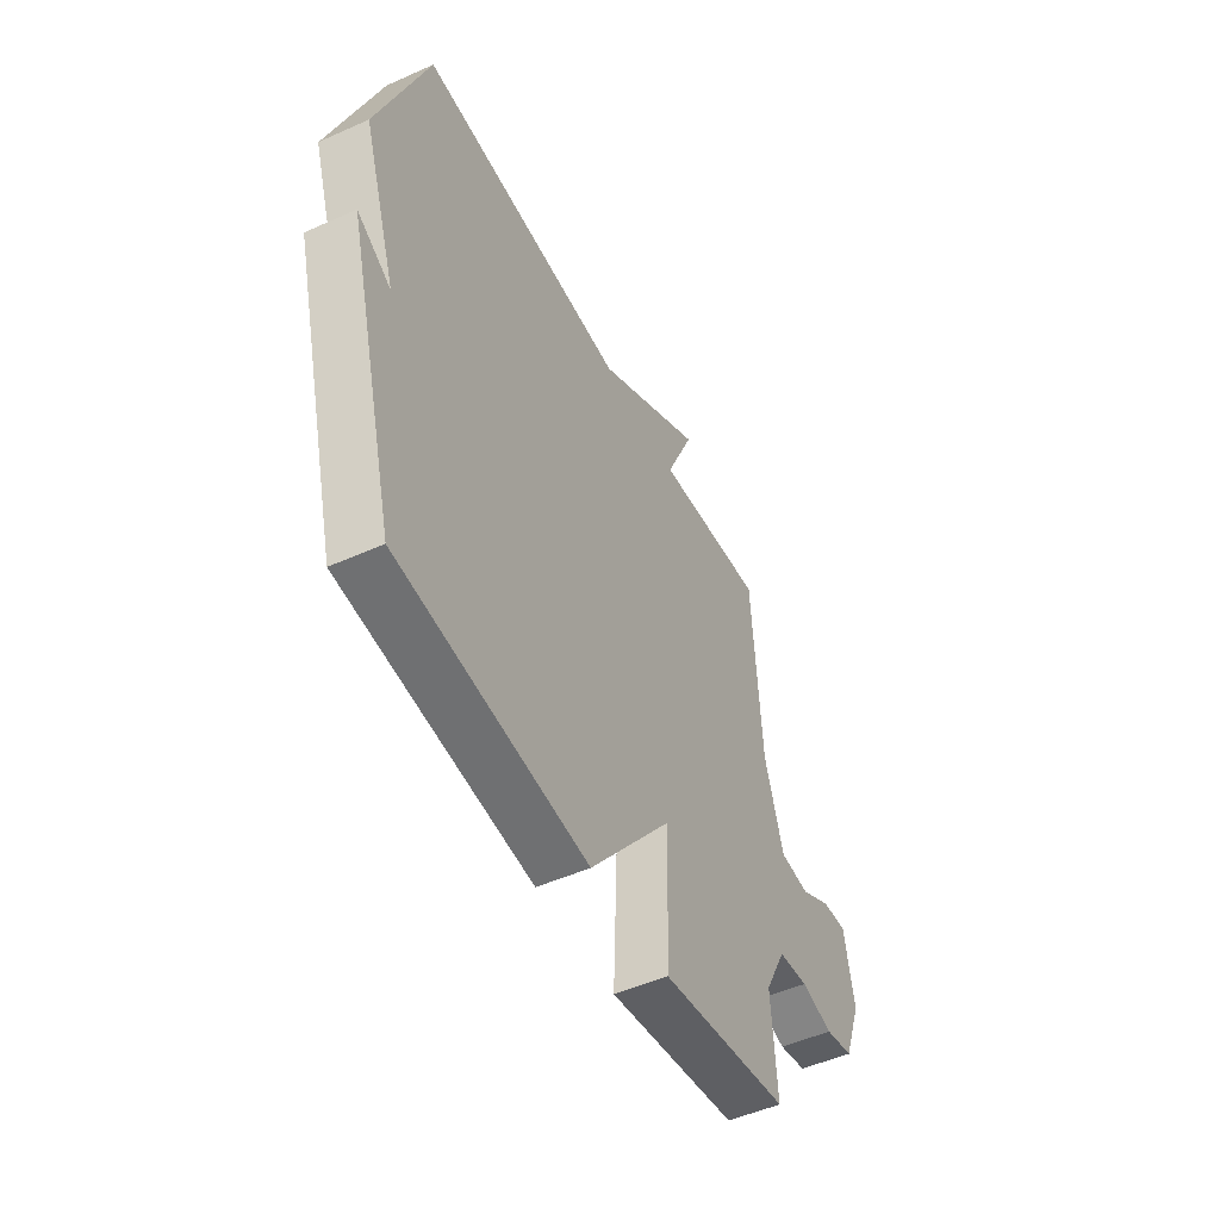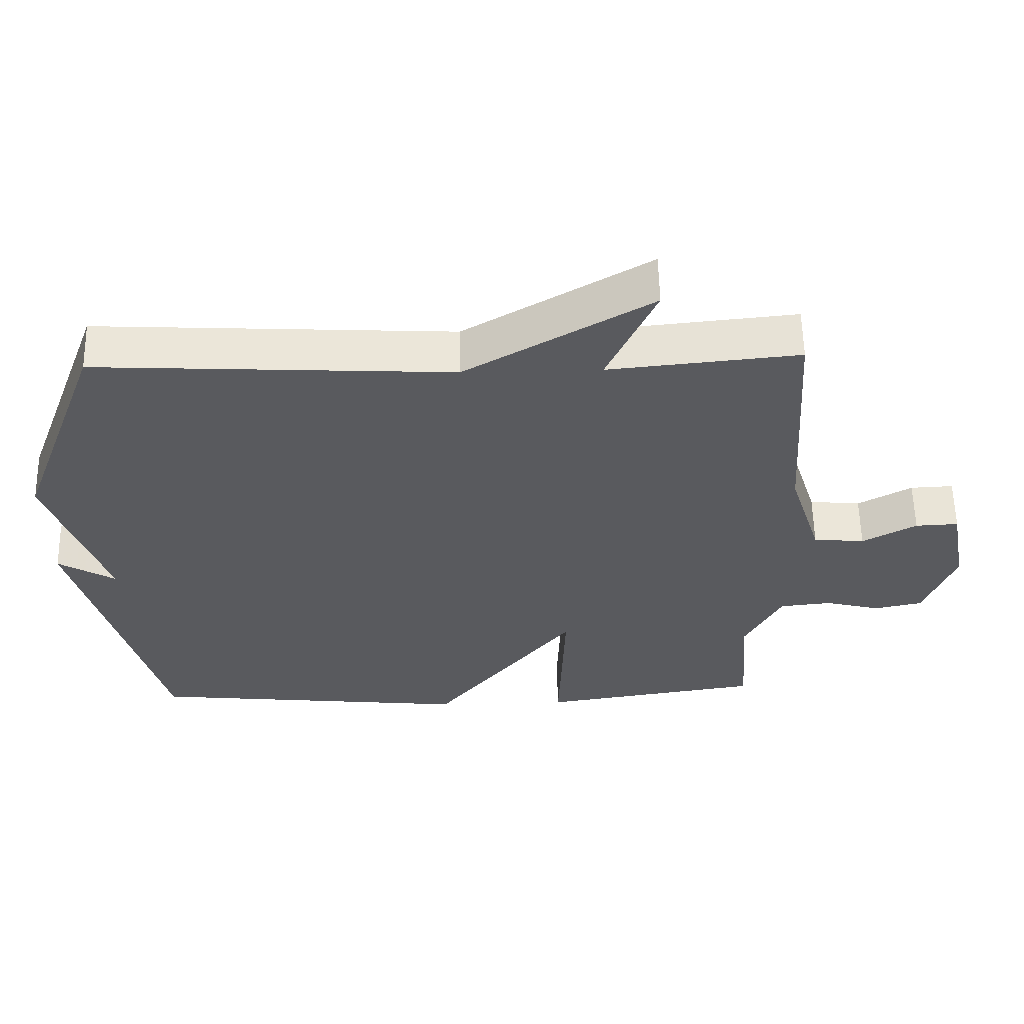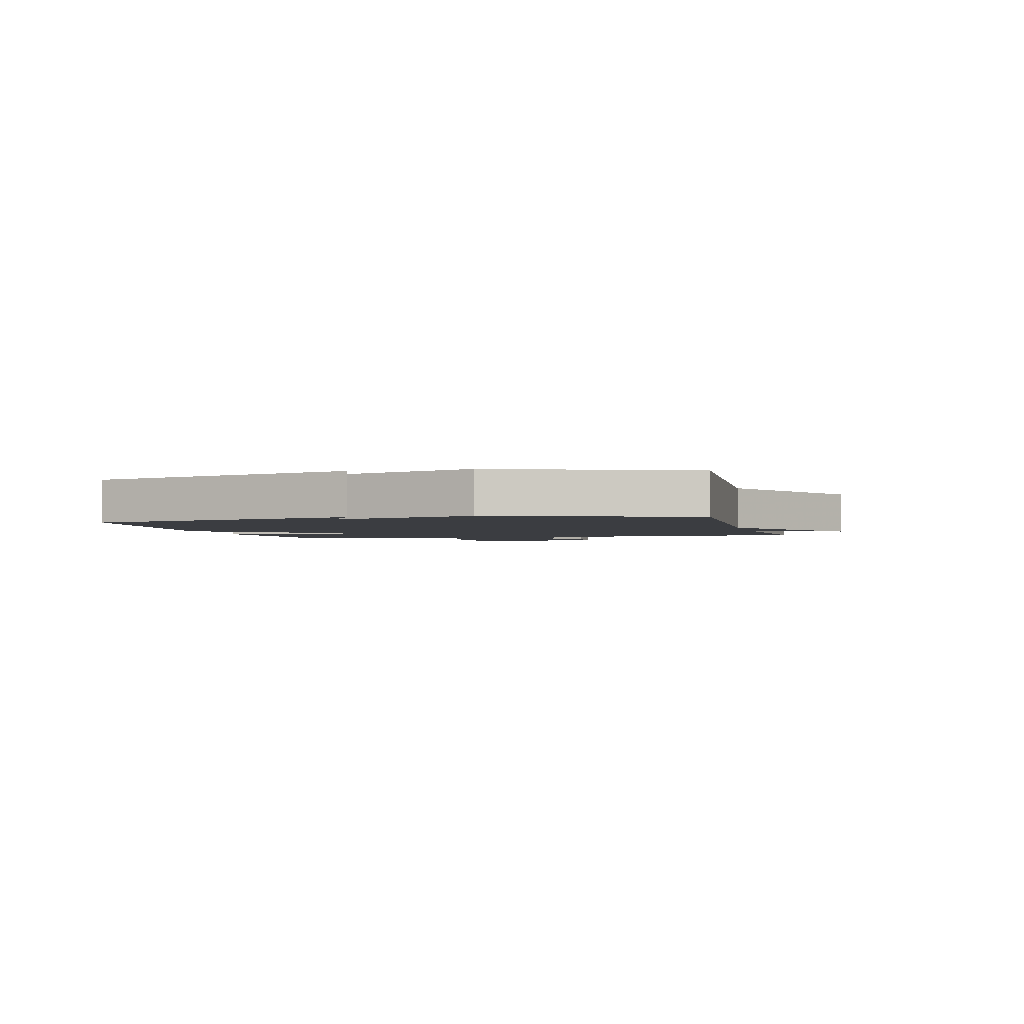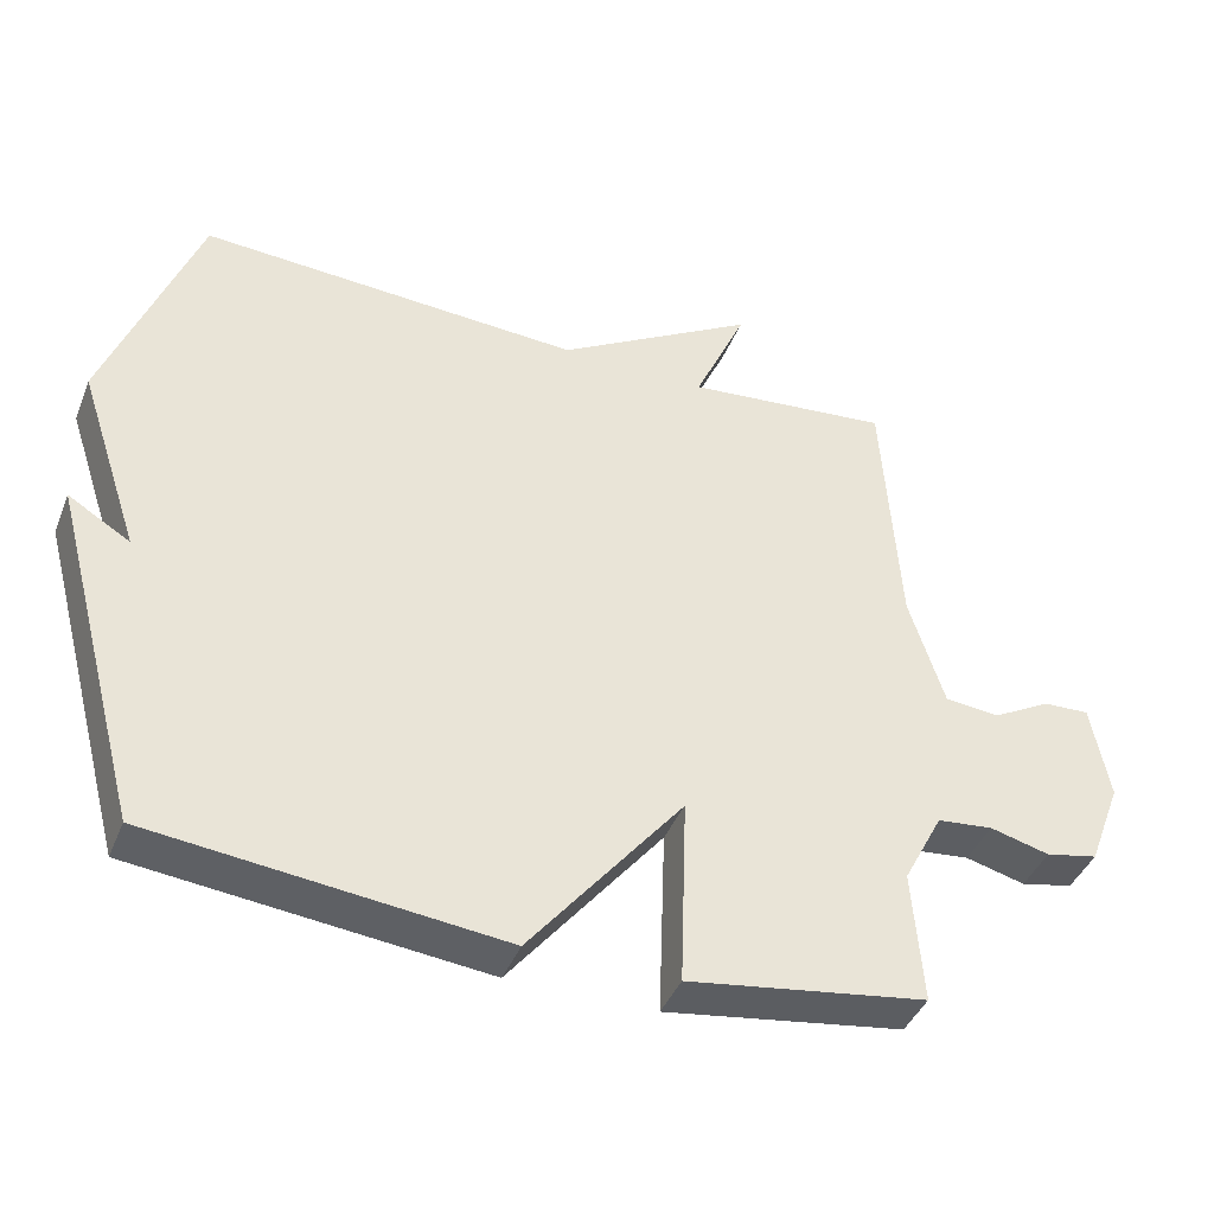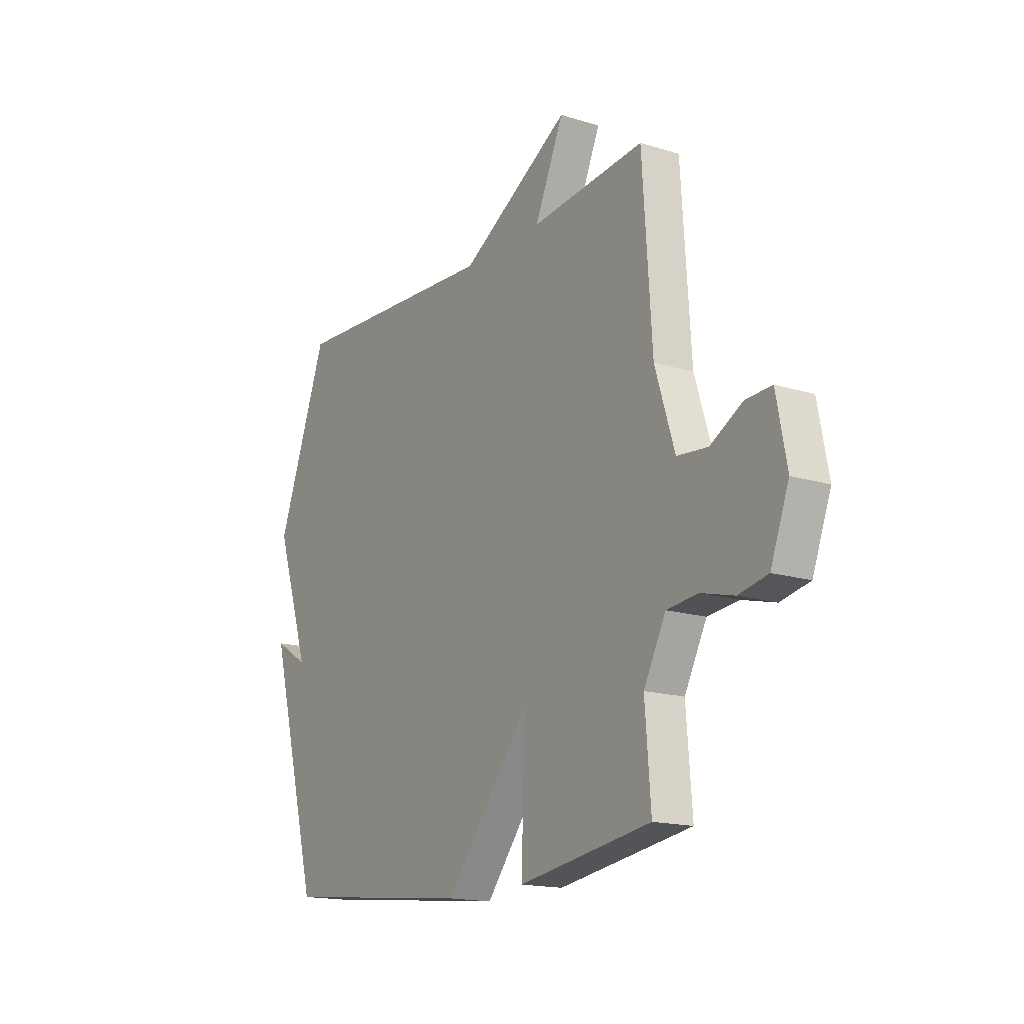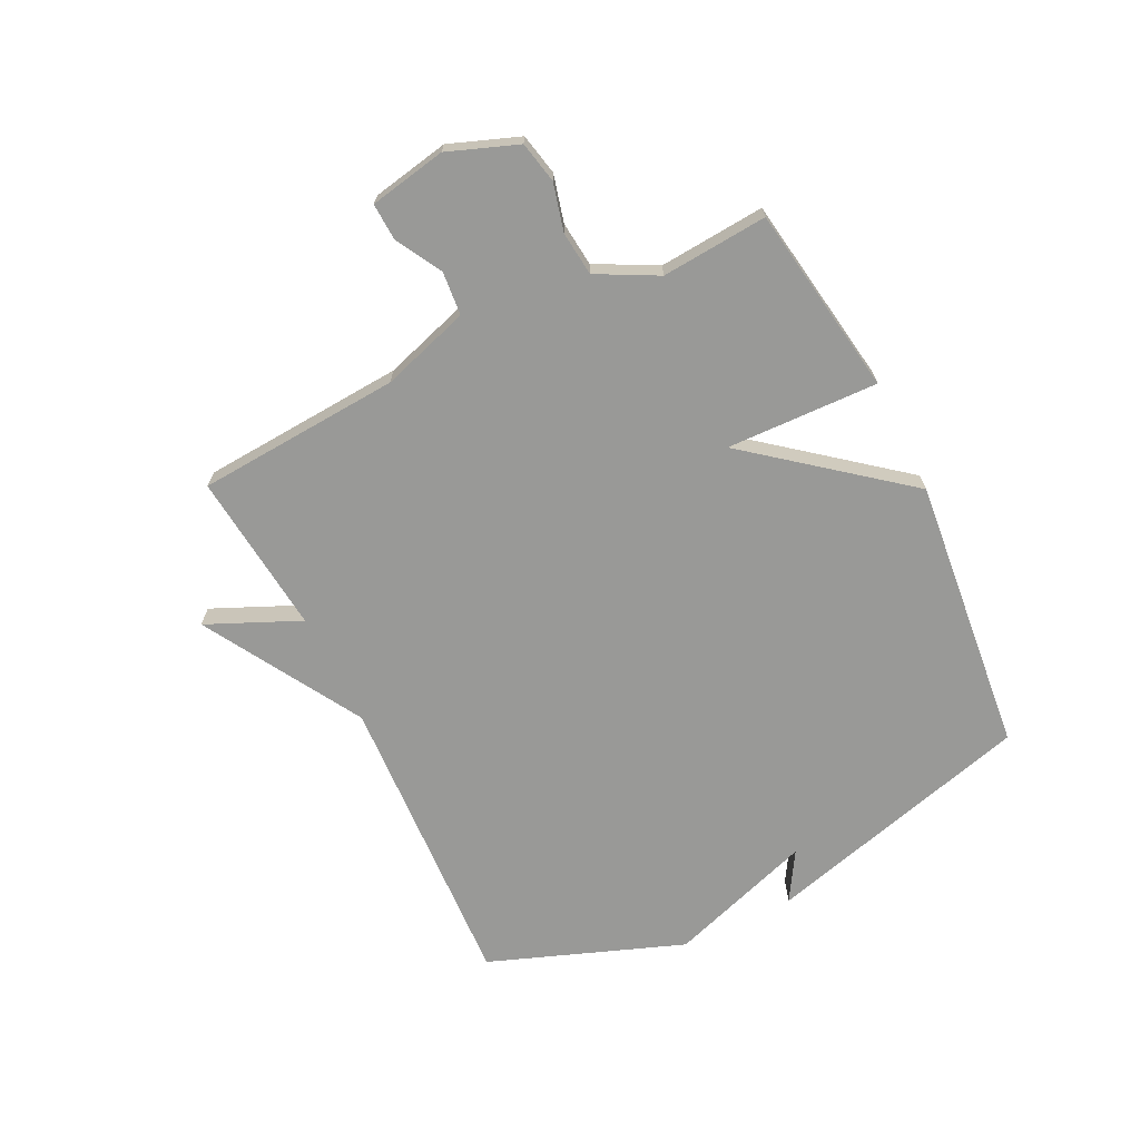
<metadata>
{"format":"obj","ext":"obj","renderer":"f3d","projection":"perspective","resolution":1024,"background":"white","views":[{"elev":-49.7,"azim":-63.7,"up":"+Z"},{"elev":58.4,"azim":-1.2,"up":"+Z"},{"elev":-2.3,"azim":-75.7,"up":"+Y"},{"elev":-41.6,"azim":-21.0,"up":"+Z"},{"elev":-16.3,"azim":57.5,"up":"+Z"},{"elev":-68.8,"azim":116.3,"up":"+Y"}]}
</metadata>
<code>
v -0.5 0.07 0.5
v 0.021 0.07 0.472
v 0.292 0.07 0.631
v 0.221 0.07 0.472
v 0.5 0.07 0.5
v 0.523 0.07 0.15
v 0.571 0.07 -0.002
v 0.646 0.07 -0.009
v 0.725 0.07 0.035
v 0.788 0.07 0.038
v 0.813 0.07 -0.094
v 0.768 0.07 -0.213
v 0.697 0.07 -0.228
v 0.616 0.07 -0.207
v 0.54 0.07 -0.215
v 0.486 0.07 -0.318
v 0.5 0.07 -0.5
v 0.175 0.07 -0.55
v 0.184 0.07 -0.289
v -0.025 0.07 -0.55
v -0.5 0.07 -0.5
v -0.625 0.07 -0.034
v -0.541 0.07 -0.085
v -0.625 0.07 0.166
v -0.5 0 0.5
v 0.021 0 0.472
v 0.292 0 0.631
v 0.221 0 0.472
v 0.5 0 0.5
v 0.523 0 0.15
v 0.571 0 -0.002
v 0.646 0 -0.009
v 0.725 0 0.035
v 0.788 0 0.038
v 0.813 0 -0.094
v 0.768 0 -0.213
v 0.697 0 -0.228
v 0.616 0 -0.207
v 0.54 0 -0.215
v 0.486 0 -0.318
v 0.5 0 -0.5
v 0.175 0 -0.55
v 0.184 0 -0.289
v -0.025 0 -0.55
v -0.5 0 -0.5
v -0.625 0 -0.034
v -0.541 0 -0.085
v -0.625 0 0.166
f 23 24 1 2
f 20 21 22 23
f 19 20 23 2
f 16 17 18 19
f 15 16 19 2
f 14 15 2
f 12 13 14
f 11 12 14
f 10 11 14
f 9 10 14
f 8 9 14
f 7 8 14
f 6 7 14 2
f 4 5 6
f 4 6 2
f 2 3 4
f 26 25 48 47
f 47 46 45 44
f 26 47 44 43
f 43 42 41 40
f 26 43 40 39
f 26 39 38
f 38 37 36
f 38 36 35
f 38 35 34
f 38 34 33
f 38 33 32
f 38 32 31
f 26 38 31 30
f 30 29 28
f 26 30 28
f 28 27 26
f 1 25 26 2
f 2 26 27 3
f 3 27 28 4
f 4 28 29 5
f 5 29 30 6
f 6 30 31 7
f 7 31 32 8
f 8 32 33 9
f 9 33 34 10
f 10 34 35 11
f 11 35 36 12
f 12 36 37 13
f 13 37 38 14
f 14 38 39 15
f 15 39 40 16
f 16 40 41 17
f 17 41 42 18
f 18 42 43 19
f 19 43 44 20
f 20 44 45 21
f 21 45 46 22
f 22 46 47 23
f 23 47 48 24
f 24 48 25 1

</code>
